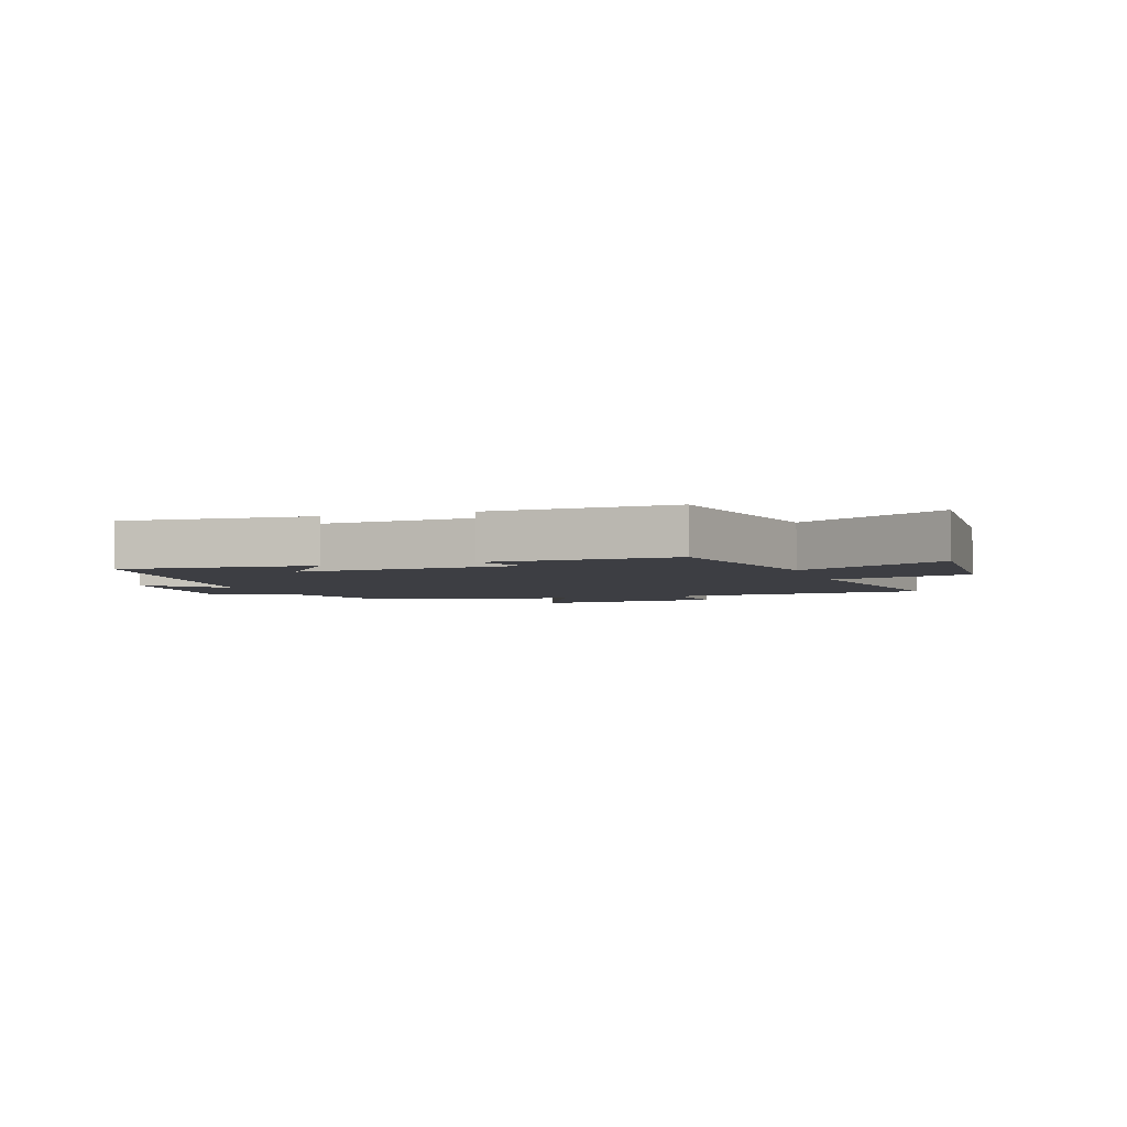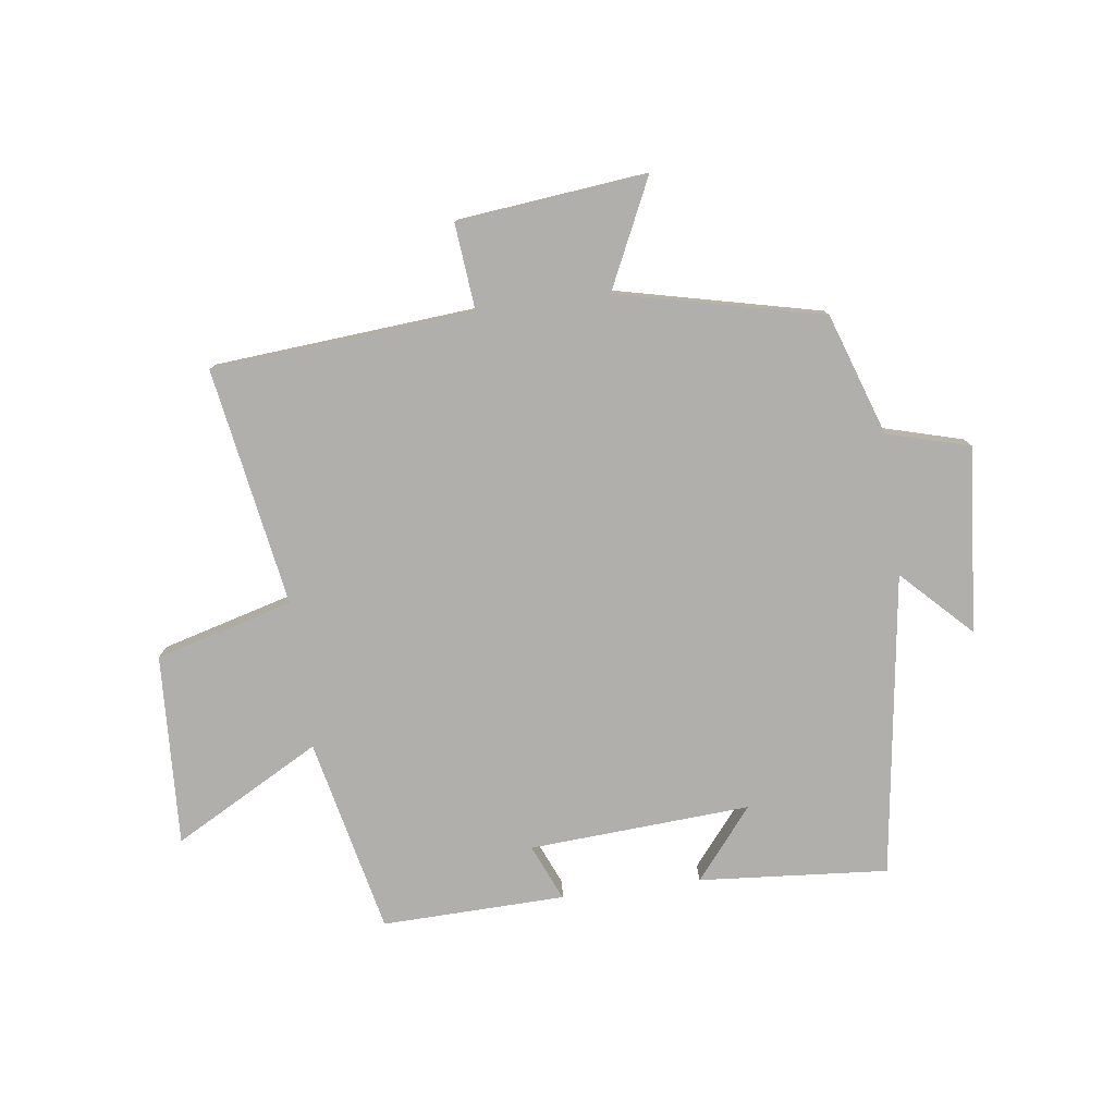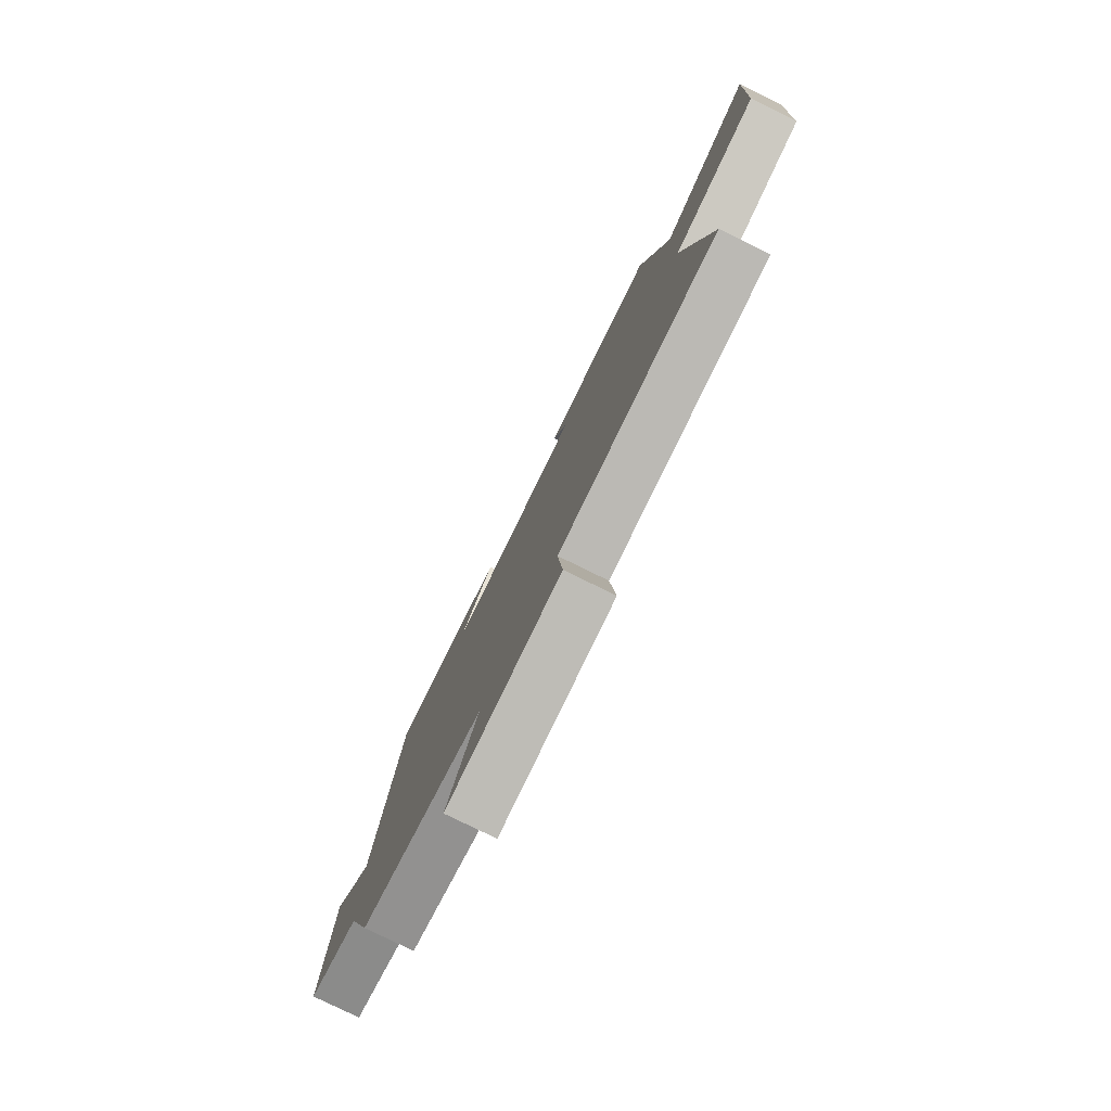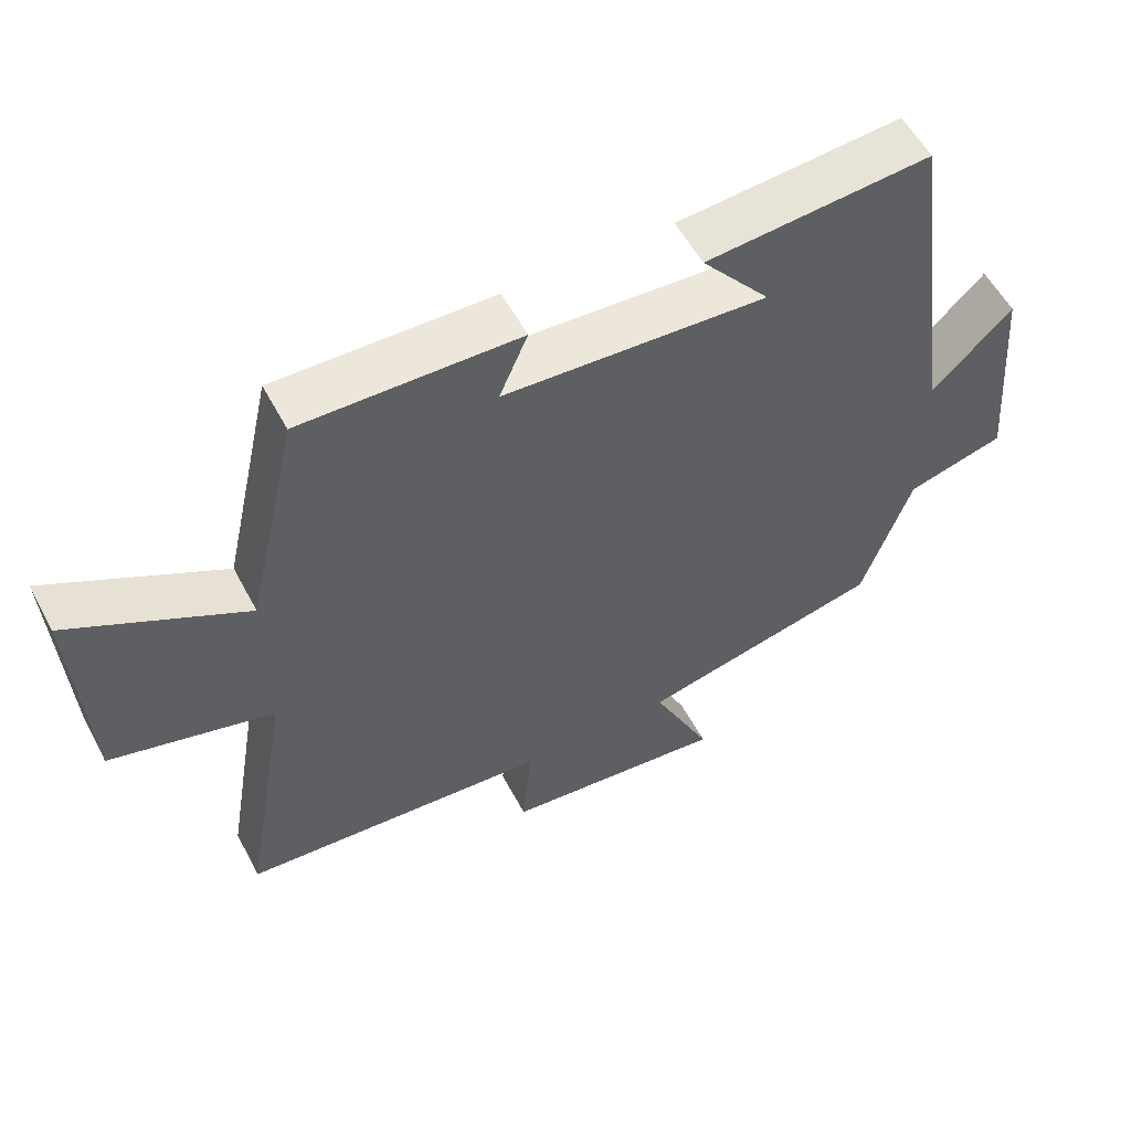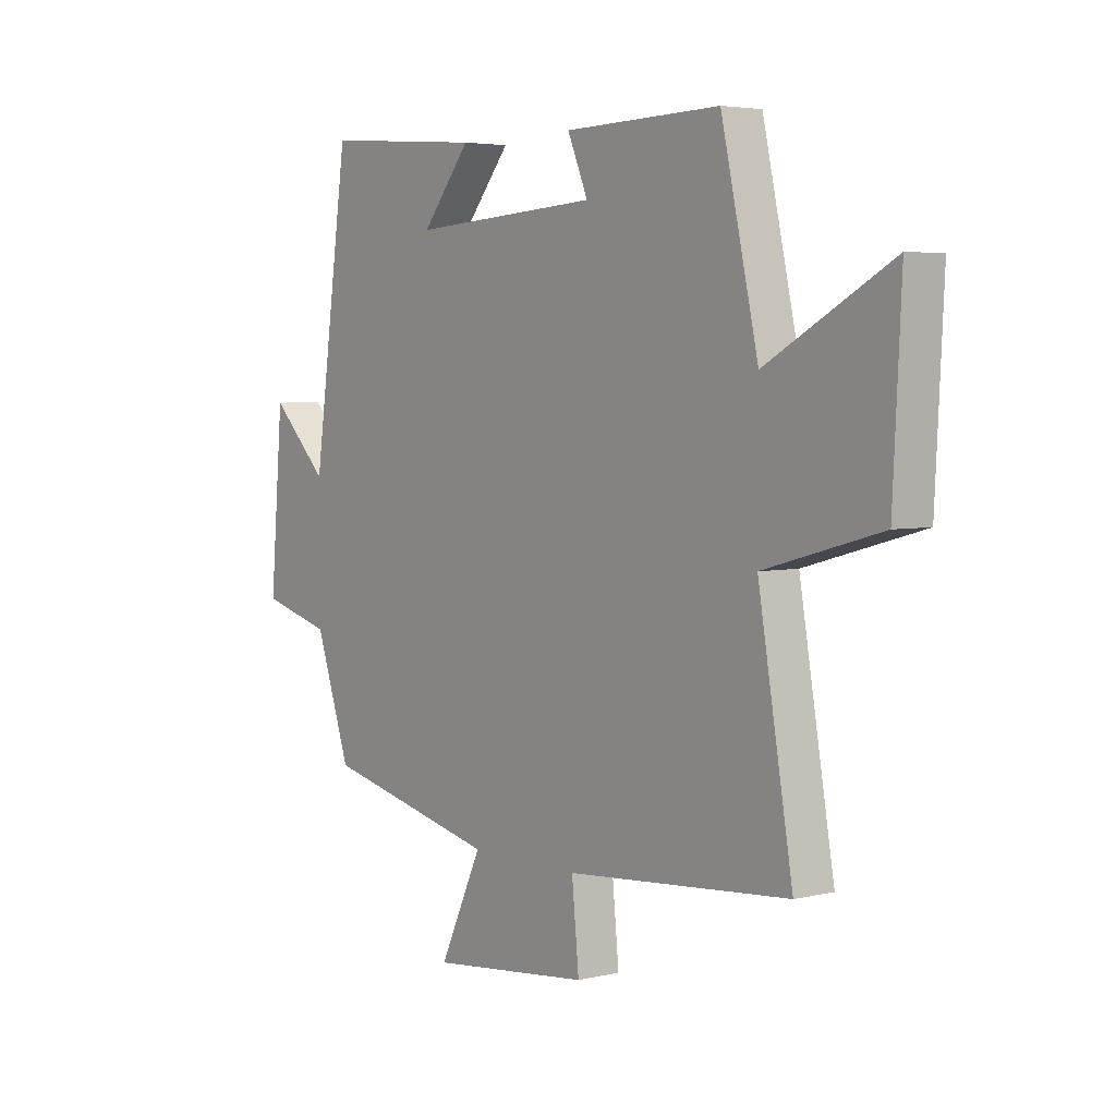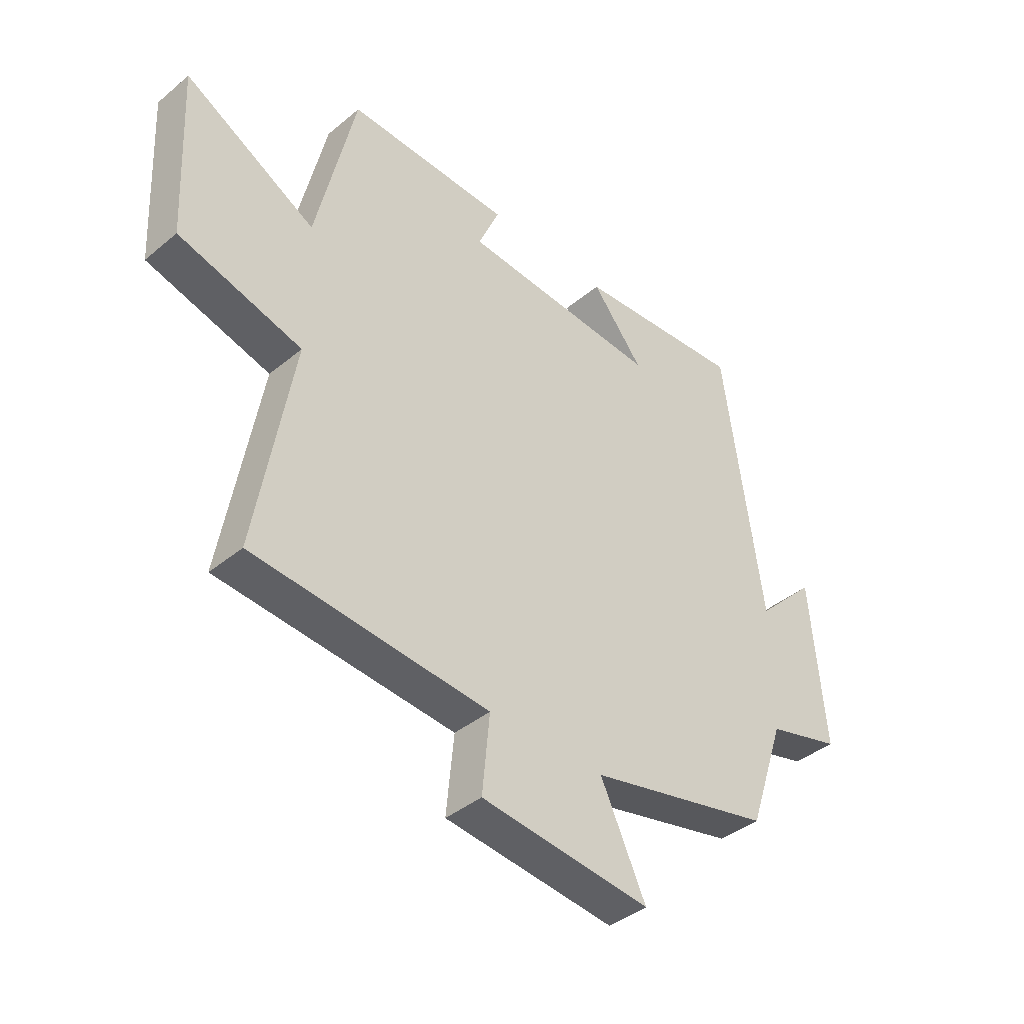
<metadata>
{"format":"obj","ext":"obj","renderer":"f3d","projection":"perspective","resolution":1024,"background":"white","views":[{"elev":-3.7,"azim":18.7,"up":"+Y"},{"elev":-78.3,"azim":-172.5,"up":"+Y"},{"elev":-78.7,"azim":63.8,"up":"+Z"},{"elev":56.3,"azim":152.2,"up":"+Z"},{"elev":4.2,"azim":52.2,"up":"+Z"},{"elev":-40.3,"azim":135.4,"up":"+Z"}]}
</metadata>
<code>
v -0.429 0.07 0.525
v -0.113 0.07 0.5
v -0.209 0.07 0.382
v 0.161 0.07 0.406
v 0.121 0.07 0.5
v 0.427 0.07 0.508
v 0.5 0.07 0.182
v 0.745 0.07 0.317
v 0.729 0.07 -0.003
v 0.5 0.07 -0.066
v 0.568 0.07 -0.464
v 0.13 0.07 -0.5
v 0.144 0.07 -0.645
v -0.172 0.07 -0.679
v -0.088 0.07 -0.5
v -0.431 0.07 -0.421
v -0.5 0.07 -0.218
v -0.638 0.07 -0.18
v -0.612 0.07 0.13
v -0.5 0.07 0.018
v -0.429 0 0.525
v -0.113 0 0.5
v -0.209 0 0.382
v 0.161 0 0.406
v 0.121 0 0.5
v 0.427 0 0.508
v 0.5 0 0.182
v 0.745 0 0.317
v 0.729 0 -0.003
v 0.5 0 -0.066
v 0.568 0 -0.464
v 0.13 0 -0.5
v 0.144 0 -0.645
v -0.172 0 -0.679
v -0.088 0 -0.5
v -0.431 0 -0.421
v -0.5 0 -0.218
v -0.638 0 -0.18
v -0.612 0 0.13
v -0.5 0 0.018
f 17 18 19 20
f 15 16 17 20
f 15 20 1
f 12 13 14 15
f 10 11 12 15
f 7 8 9 10
f 4 5 6 7
f 3 4 7 10
f 1 2 3
f 15 1 3
f 3 10 15
f 40 39 38 37
f 40 37 36 35
f 21 40 35
f 35 34 33 32
f 35 32 31 30
f 30 29 28 27
f 27 26 25 24
f 30 27 24 23
f 23 22 21
f 23 21 35
f 35 30 23
f 1 21 22 2
f 2 22 23 3
f 3 23 24 4
f 4 24 25 5
f 5 25 26 6
f 6 26 27 7
f 7 27 28 8
f 8 28 29 9
f 9 29 30 10
f 10 30 31 11
f 11 31 32 12
f 12 32 33 13
f 13 33 34 14
f 14 34 35 15
f 15 35 36 16
f 16 36 37 17
f 17 37 38 18
f 18 38 39 19
f 19 39 40 20
f 20 40 21 1

</code>
